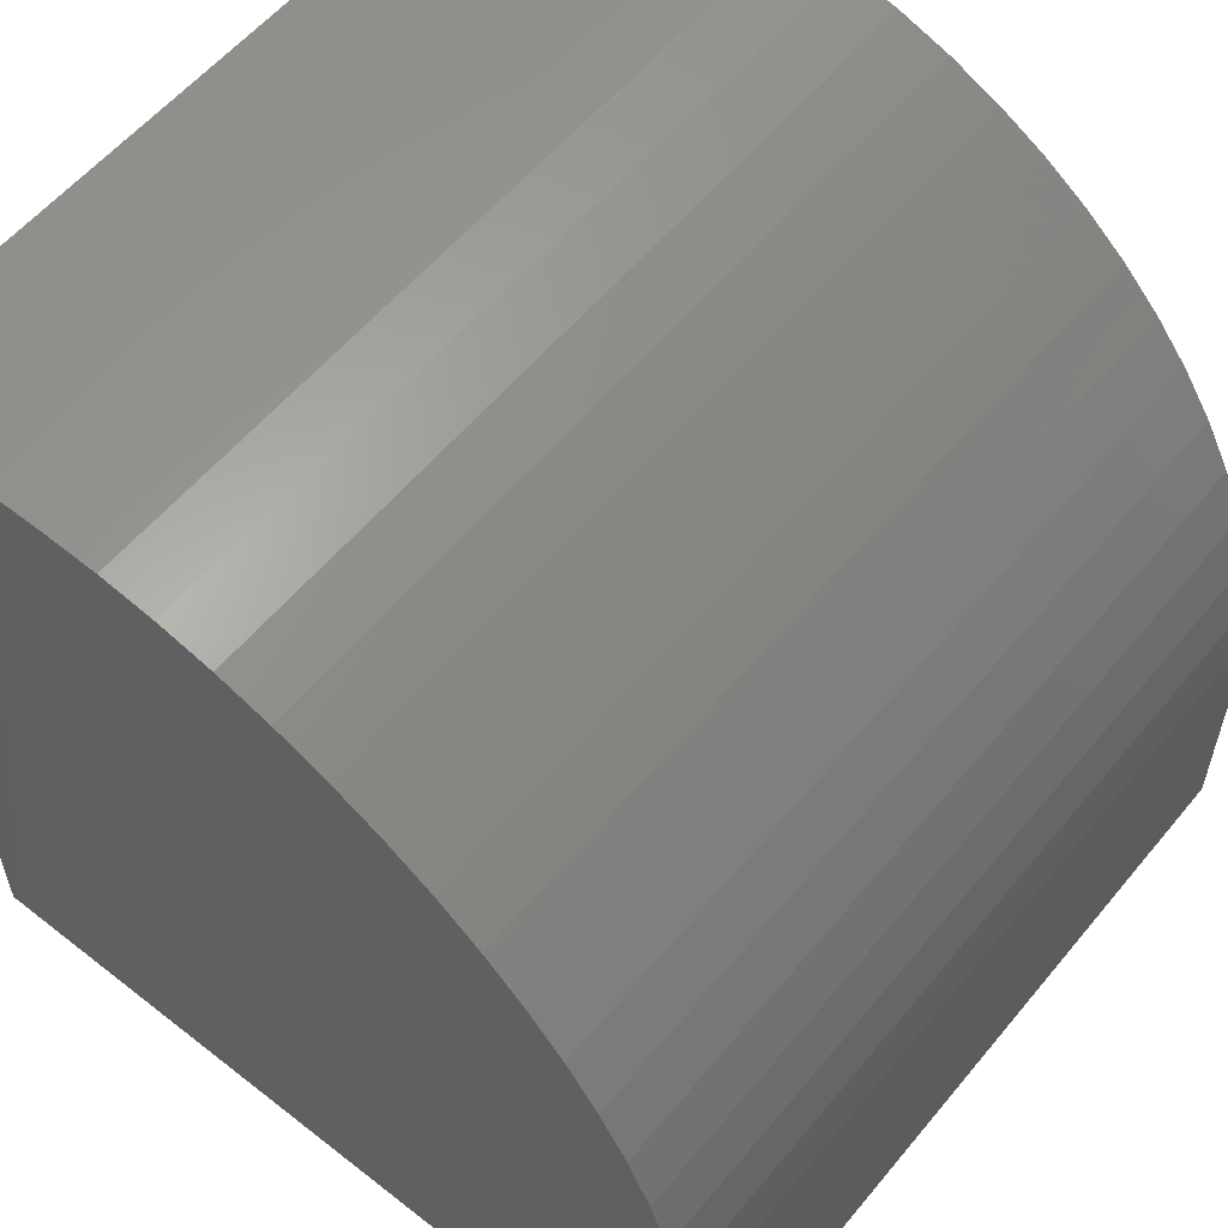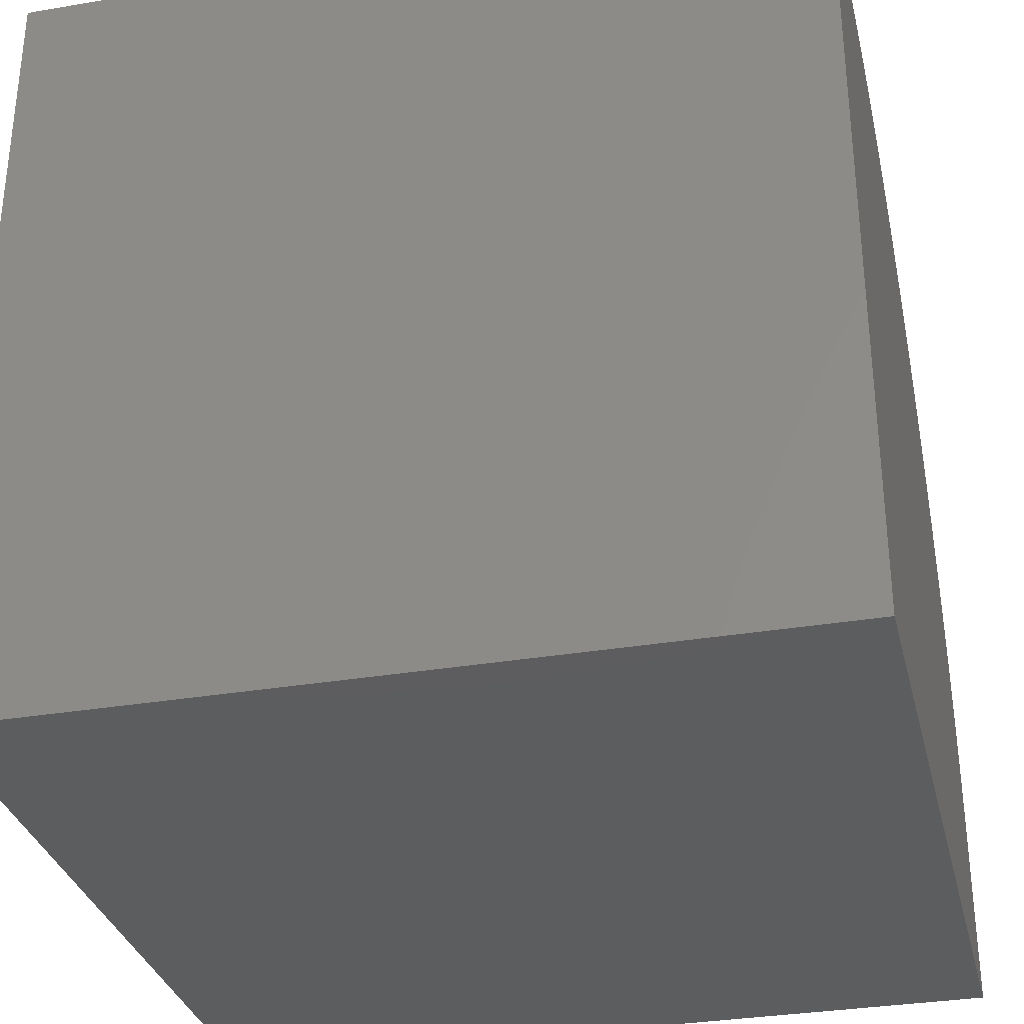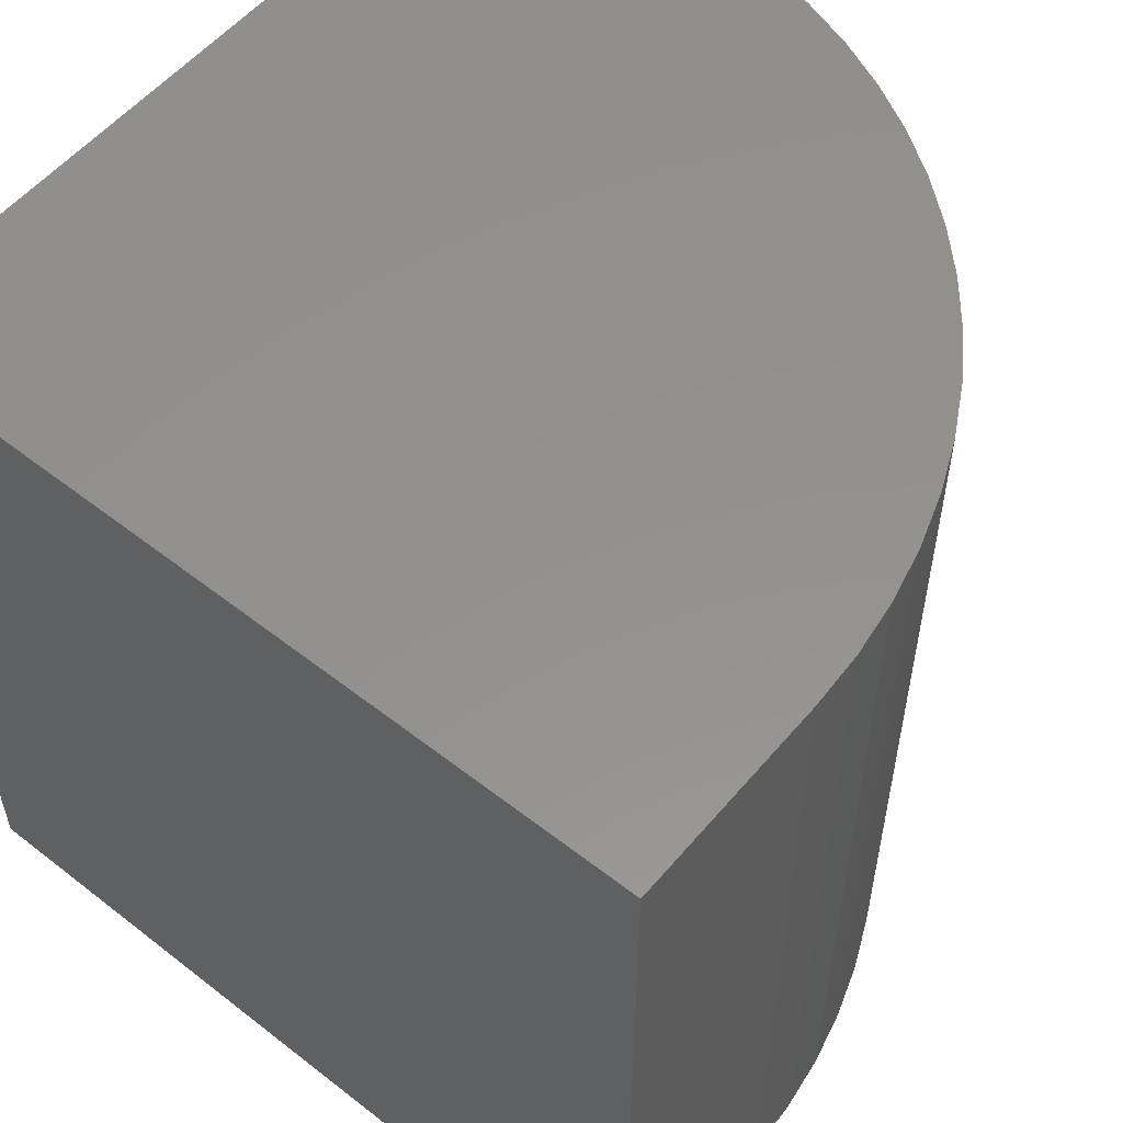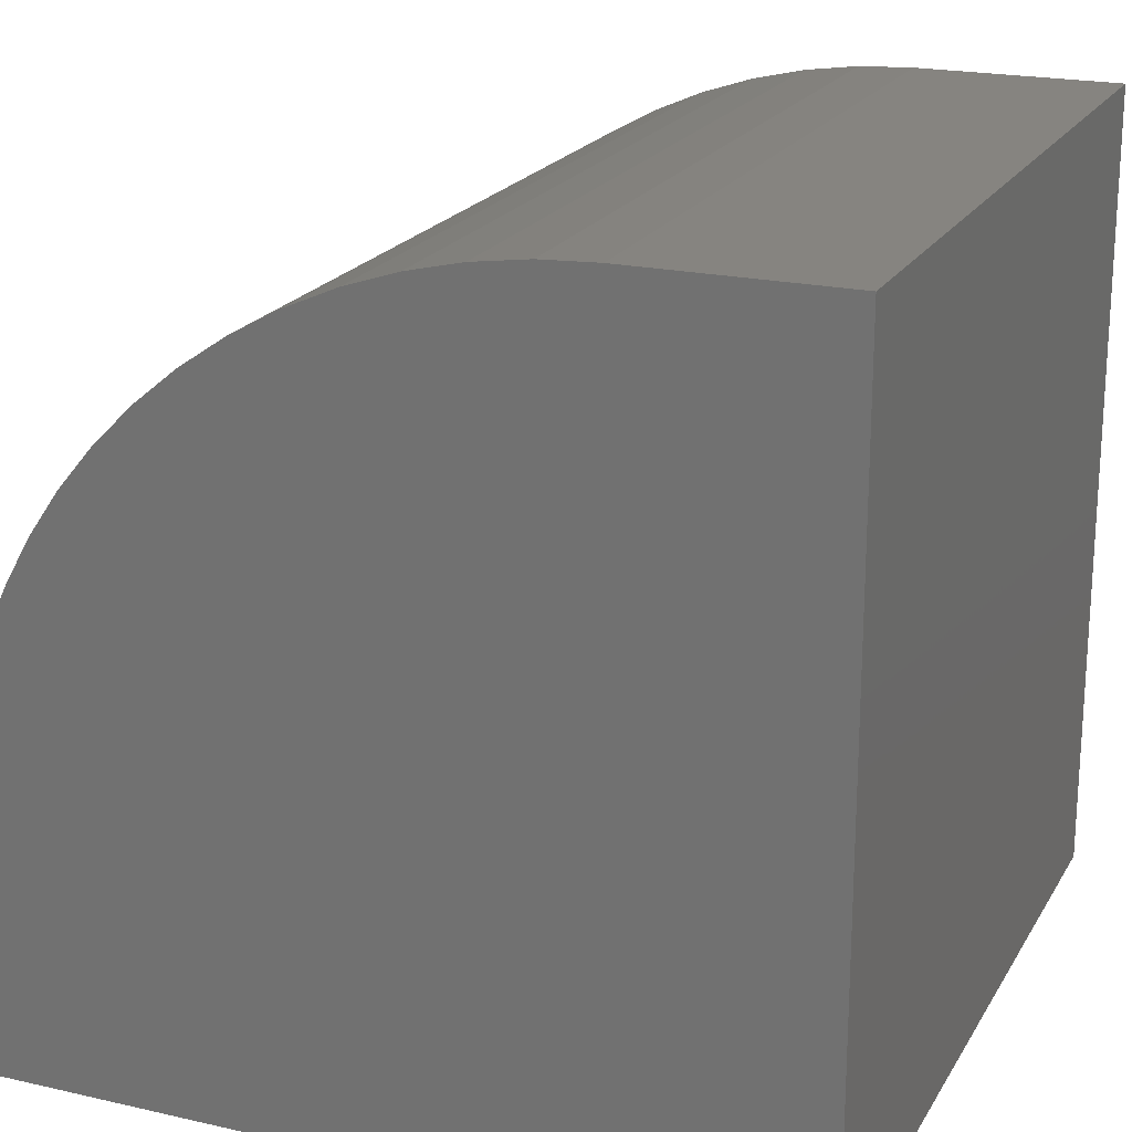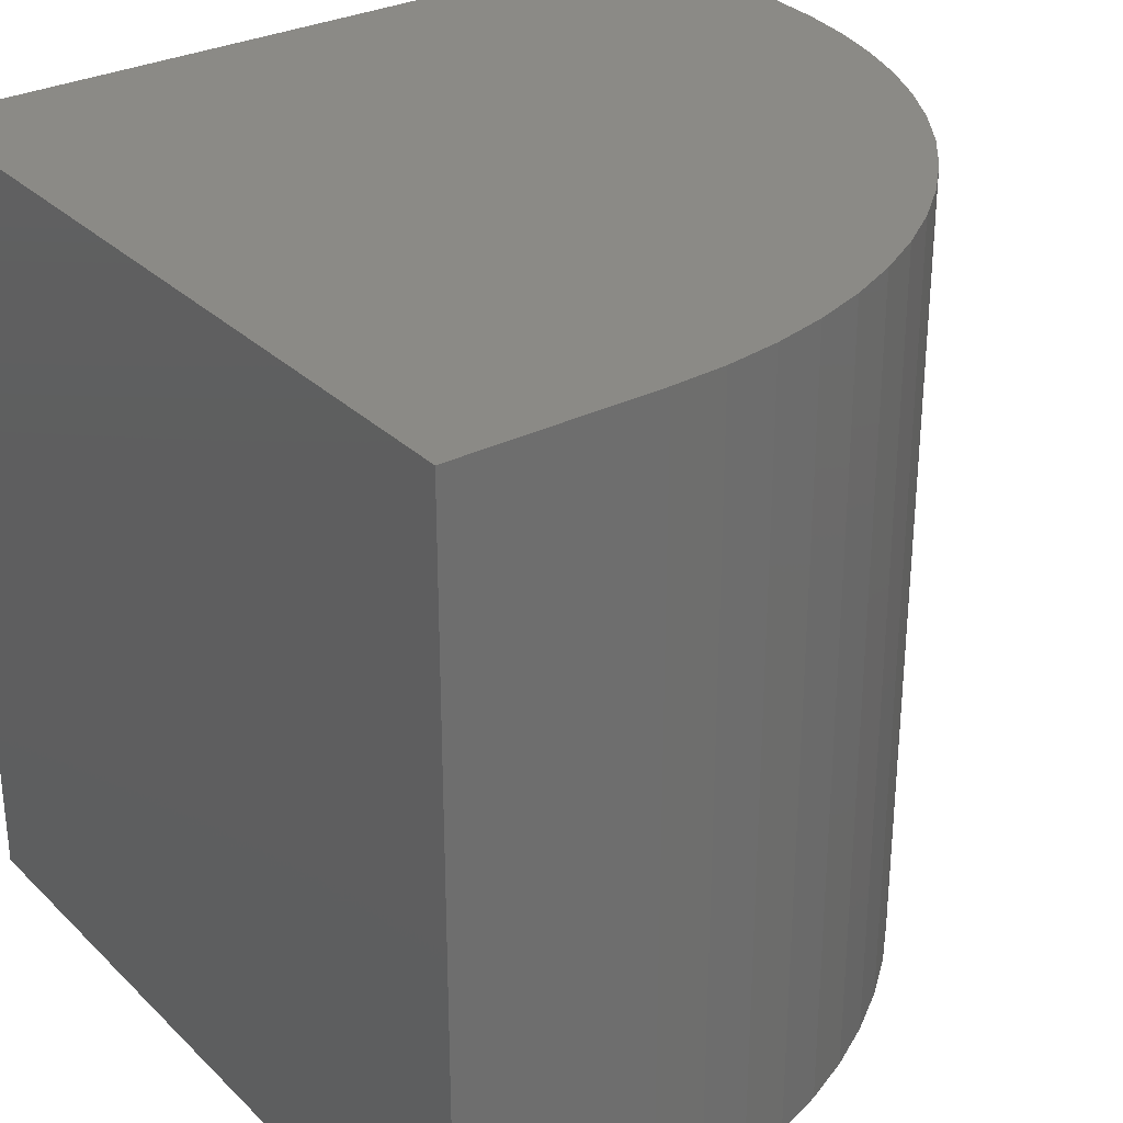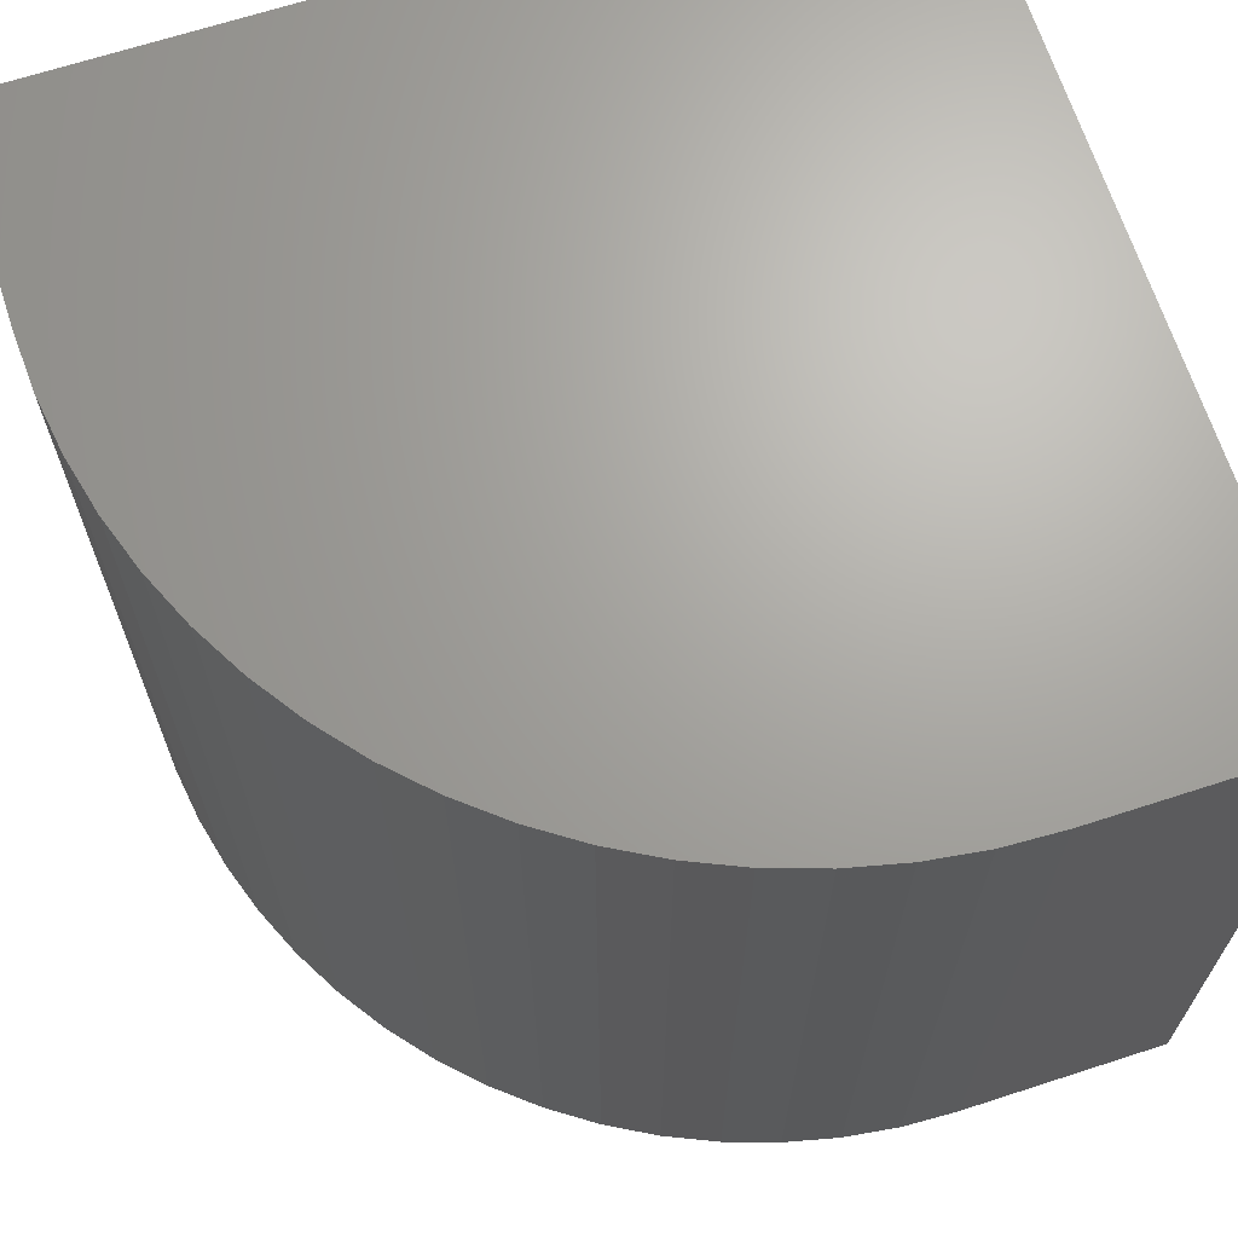
<metadata>
{"format":"stl","ext":"stl","renderer":"f3d","projection":"perspective","resolution":1024,"background":"white","views":[{"elev":57.3,"azim":-140.9,"up":"+Z"},{"elev":-32.3,"azim":103.4,"up":"+Z"},{"elev":55.3,"azim":-140.6,"up":"+Y"},{"elev":20.5,"azim":22.5,"up":"+Z"},{"elev":30.1,"azim":-126.2,"up":"+Y"},{"elev":67.5,"azim":-18.0,"up":"+Y"}]}
</metadata>
<code>
# stl→obj: 42 verts, 80 faces
v 0 10 2.559
v 0 10 0
v 0 0 2.559
v 0 0 0
v 7.441 0 10
v 10 0 10
v 7.441 10 10
v 10 10 10
v 10 10 0
v 10 0 0
v 6.073 10 9.873
v 6.754 10 9.968
v 4.124 10 9.22
v 4.753 10 9.498
v 5.404 10 9.716
v 0.03174 10 3.246
v 0.1267 10 3.927
v 0.284 10 4.596
v 1.114 10 6.476
v 1.503 10 7.043
v 1.942 10 7.572
v 2.428 10 8.058
v 0.5024 10 5.247
v 0.78 10 5.876
v 2.957 10 8.497
v 3.524 10 8.886
v 6.754 0 9.968
v 6.073 0 9.873
v 5.404 0 9.716
v 0.1267 0 3.927
v 0.03174 0 3.246
v 4.753 0 9.498
v 4.124 0 9.22
v 3.524 0 8.886
v 1.942 0 7.572
v 1.503 0 7.043
v 1.114 0 6.476
v 0.78 0 5.876
v 2.957 0 8.497
v 2.428 0 8.058
v 0.5024 0 5.247
v 0.284 0 4.596
f 1 2 3
f 3 2 4
f 5 6 7
f 7 6 8
f 9 8 10
f 10 8 6
f 2 9 4
f 4 9 10
f 9 2 1
f 11 12 9
f 9 12 7
f 9 7 8
f 13 14 9
f 9 14 15
f 9 15 11
f 1 16 9
f 9 16 17
f 9 17 18
f 19 20 9
f 9 20 21
f 9 21 22
f 18 23 9
f 9 23 24
f 9 24 19
f 22 25 9
f 9 25 26
f 9 26 13
f 10 6 5
f 5 27 10
f 10 27 28
f 10 28 29
f 30 31 10
f 10 31 3
f 10 3 4
f 29 32 10
f 10 32 33
f 10 33 34
f 35 36 10
f 10 36 37
f 10 37 38
f 34 39 10
f 10 39 40
f 10 40 35
f 38 41 10
f 10 41 42
f 10 42 30
f 1 3 31
f 1 31 16
f 16 31 30
f 16 30 17
f 17 30 42
f 17 42 18
f 18 42 41
f 18 41 23
f 23 41 38
f 23 38 24
f 24 38 37
f 24 37 19
f 19 37 36
f 19 36 20
f 20 36 35
f 20 35 21
f 21 35 40
f 21 40 22
f 22 40 39
f 22 39 25
f 25 39 34
f 25 34 26
f 26 34 33
f 26 33 13
f 13 33 32
f 13 32 14
f 14 32 29
f 14 29 15
f 15 29 28
f 15 28 11
f 11 28 27
f 11 27 12
f 12 27 5
f 12 5 7

</code>
